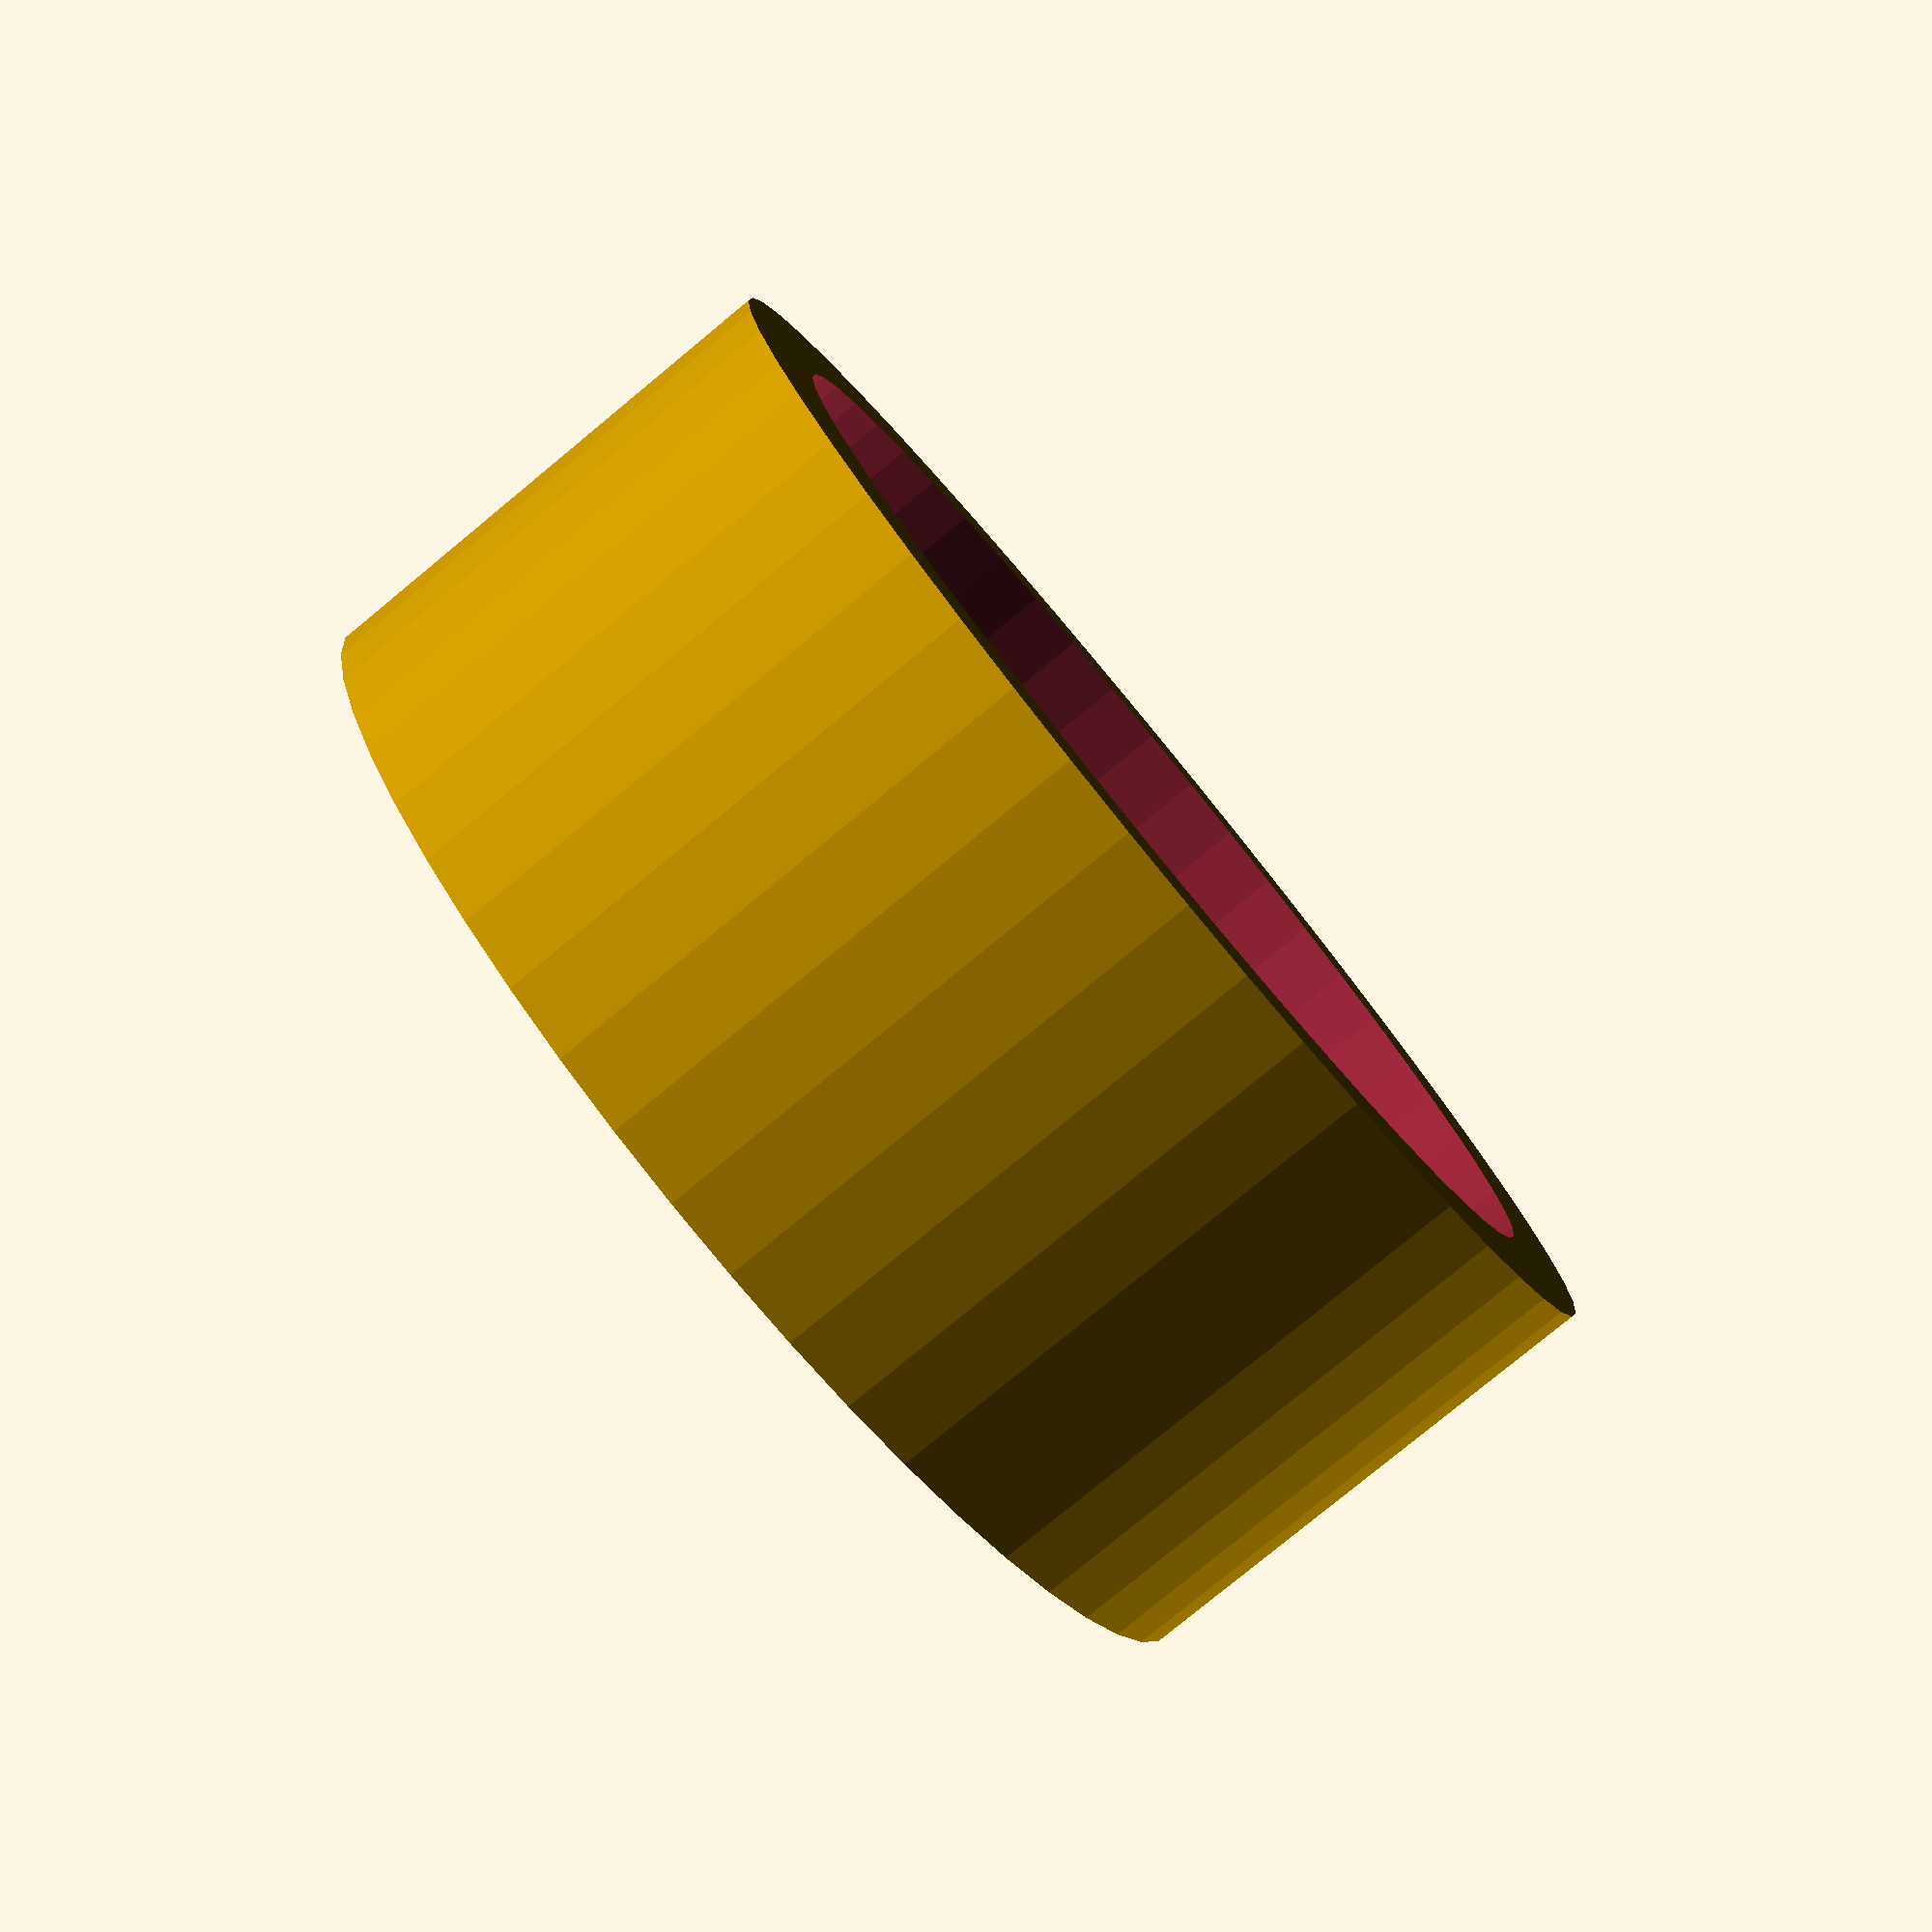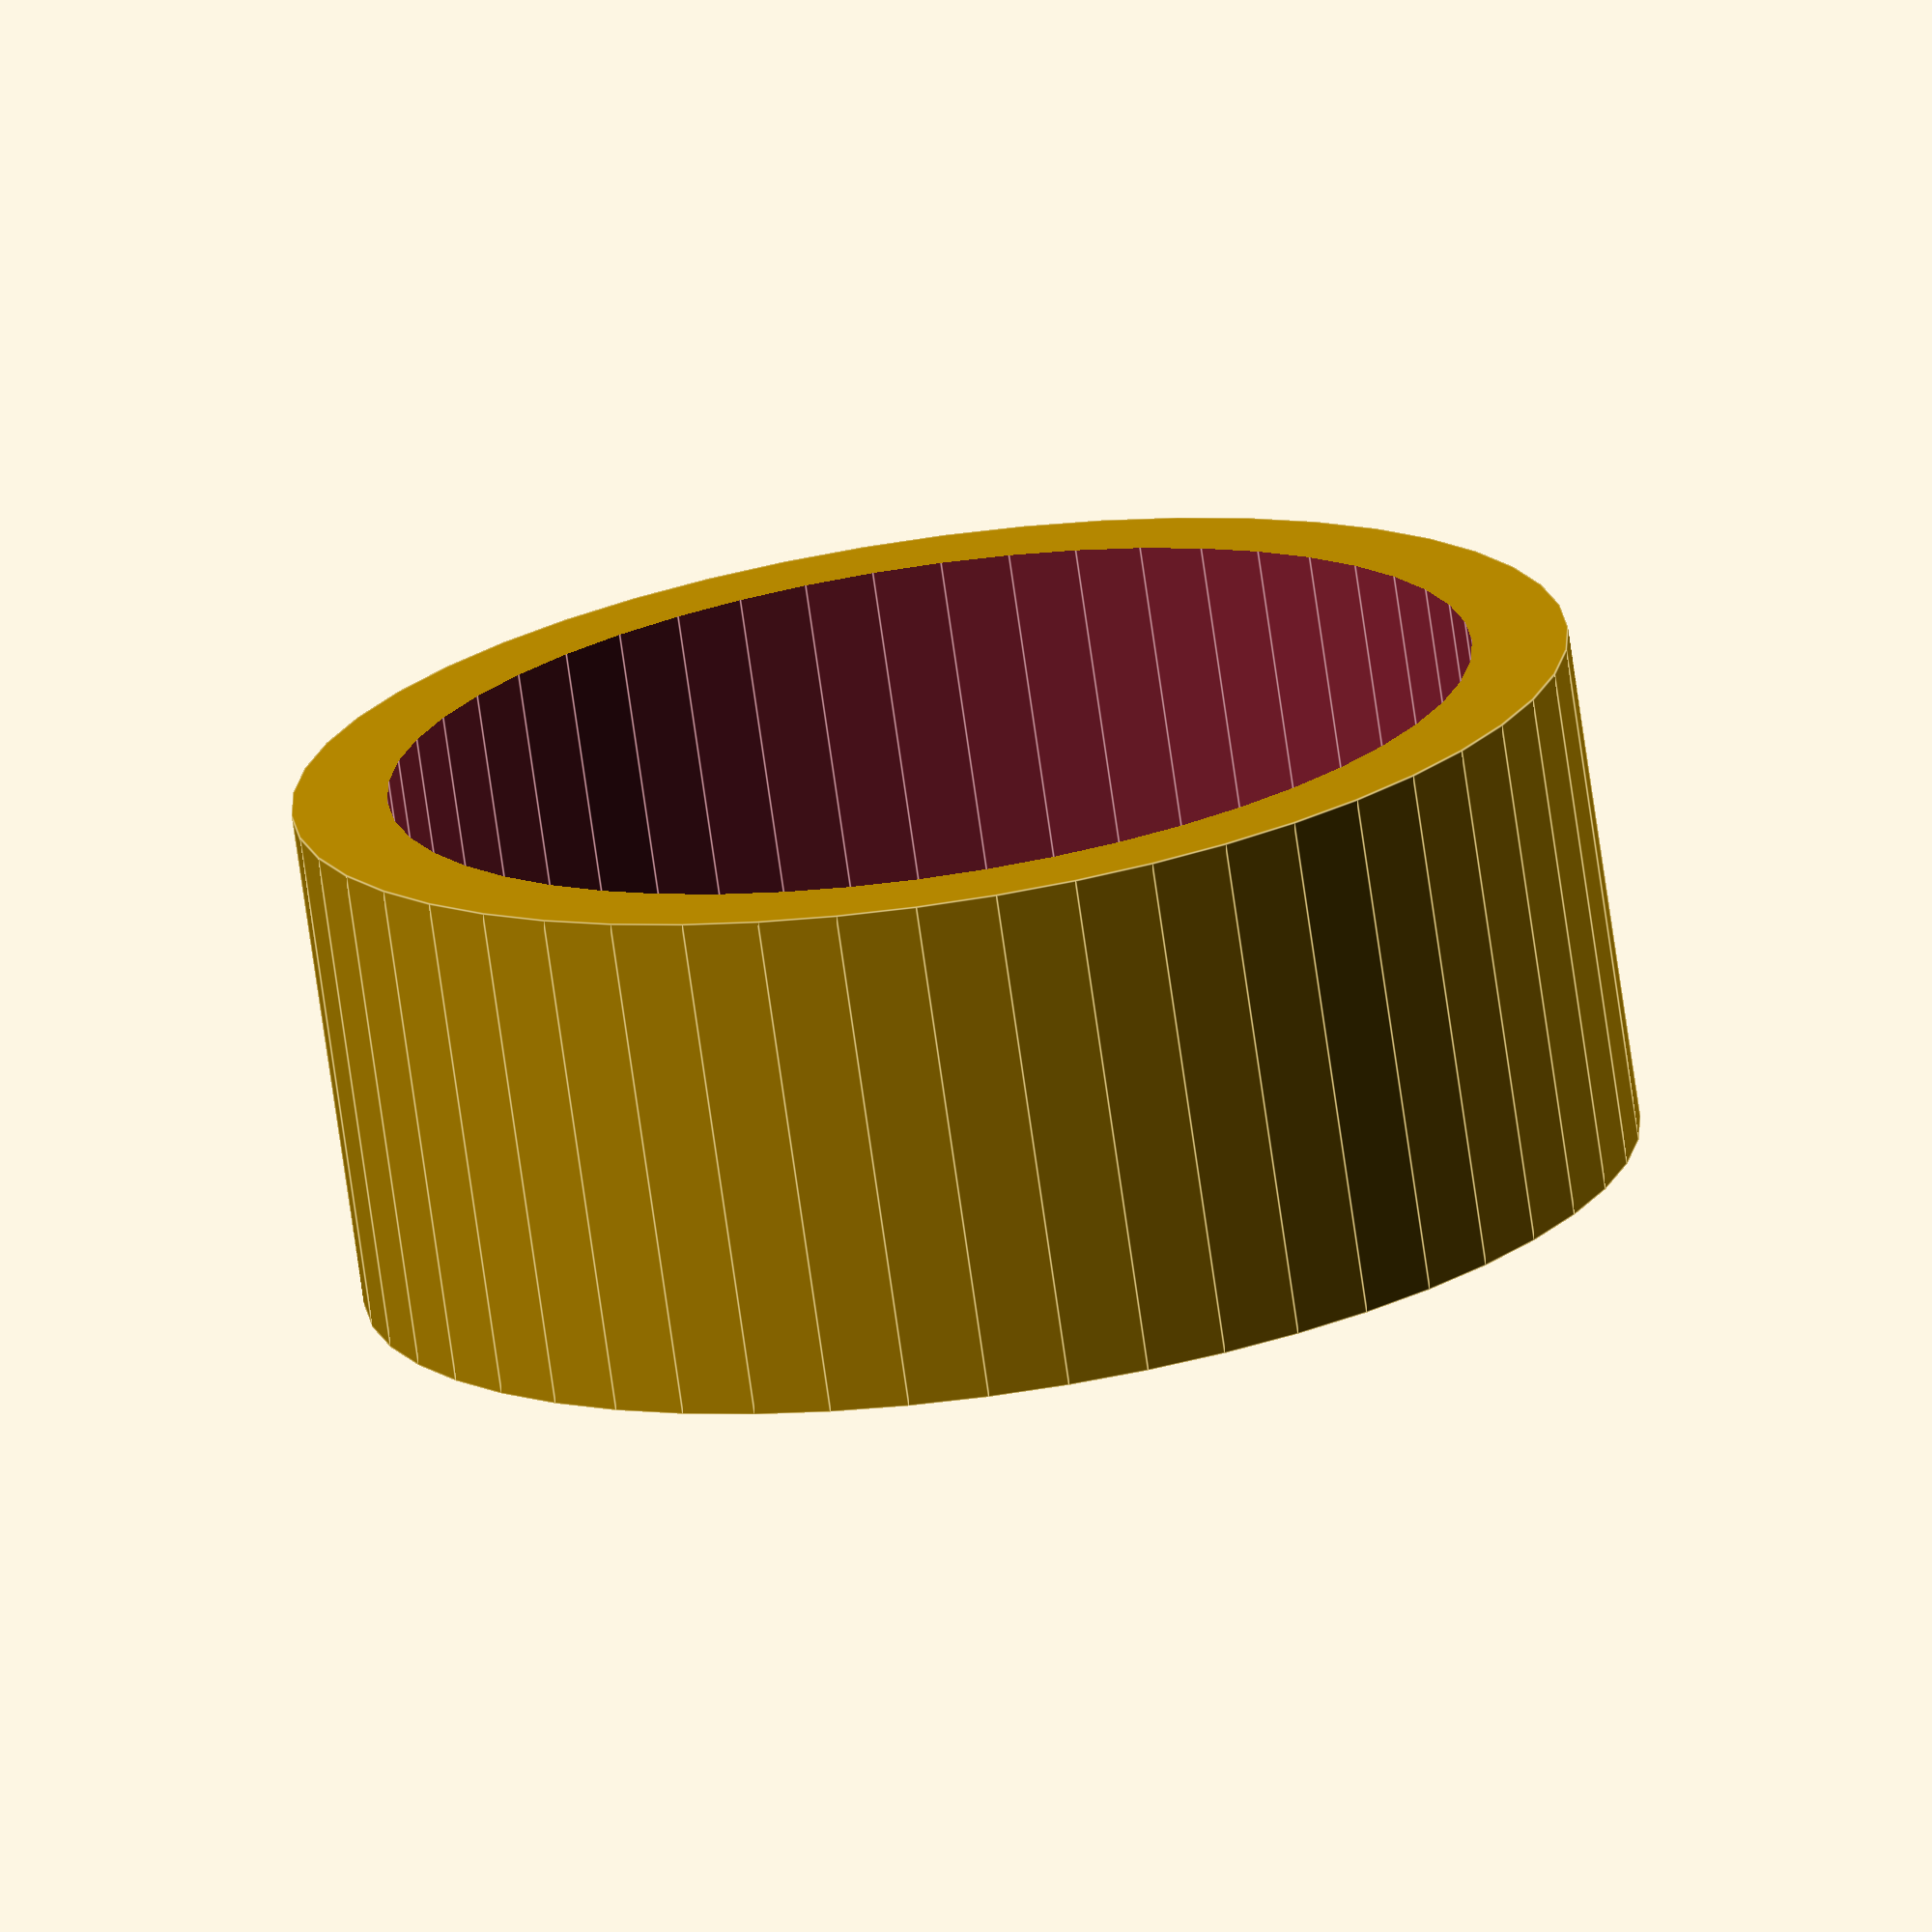
<openscad>
$fn = 50;


difference() {
	union() {
		translate(v = [0, 0, -2.0000000000]) {
			cylinder(h = 4, r = 5.0000000000);
		}
	}
	union() {
		translate(v = [0, 0, -100.0000000000]) {
			cylinder(h = 200, r = 4.2500000000);
		}
	}
}
</openscad>
<views>
elev=79.5 azim=182.6 roll=129.5 proj=p view=wireframe
elev=253.4 azim=184.8 roll=171.9 proj=o view=edges
</views>
